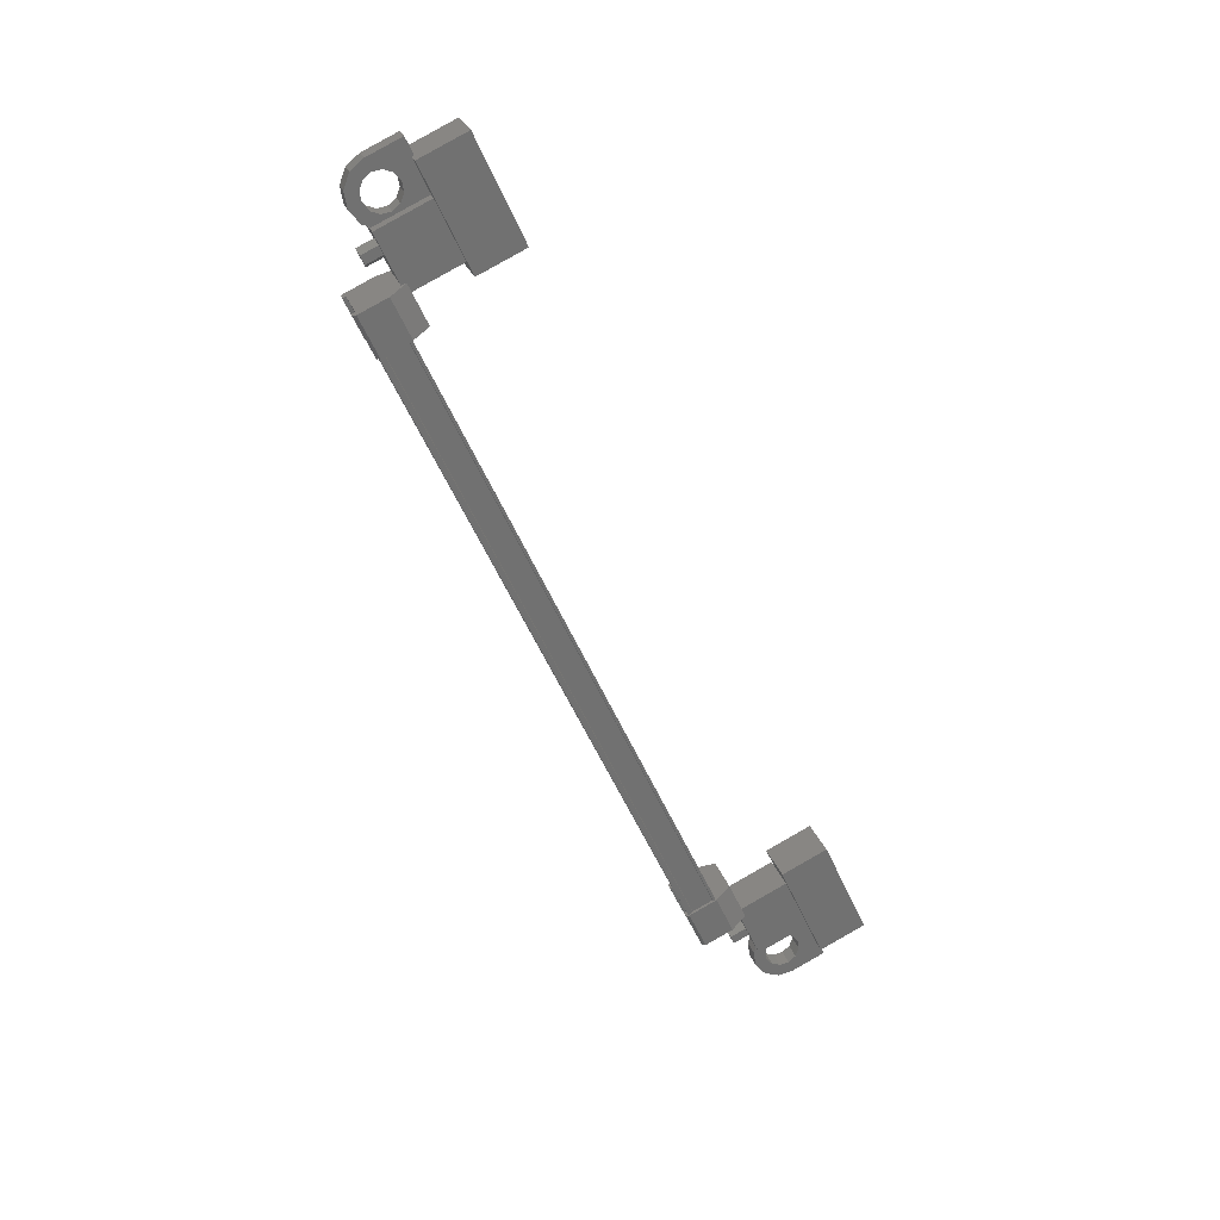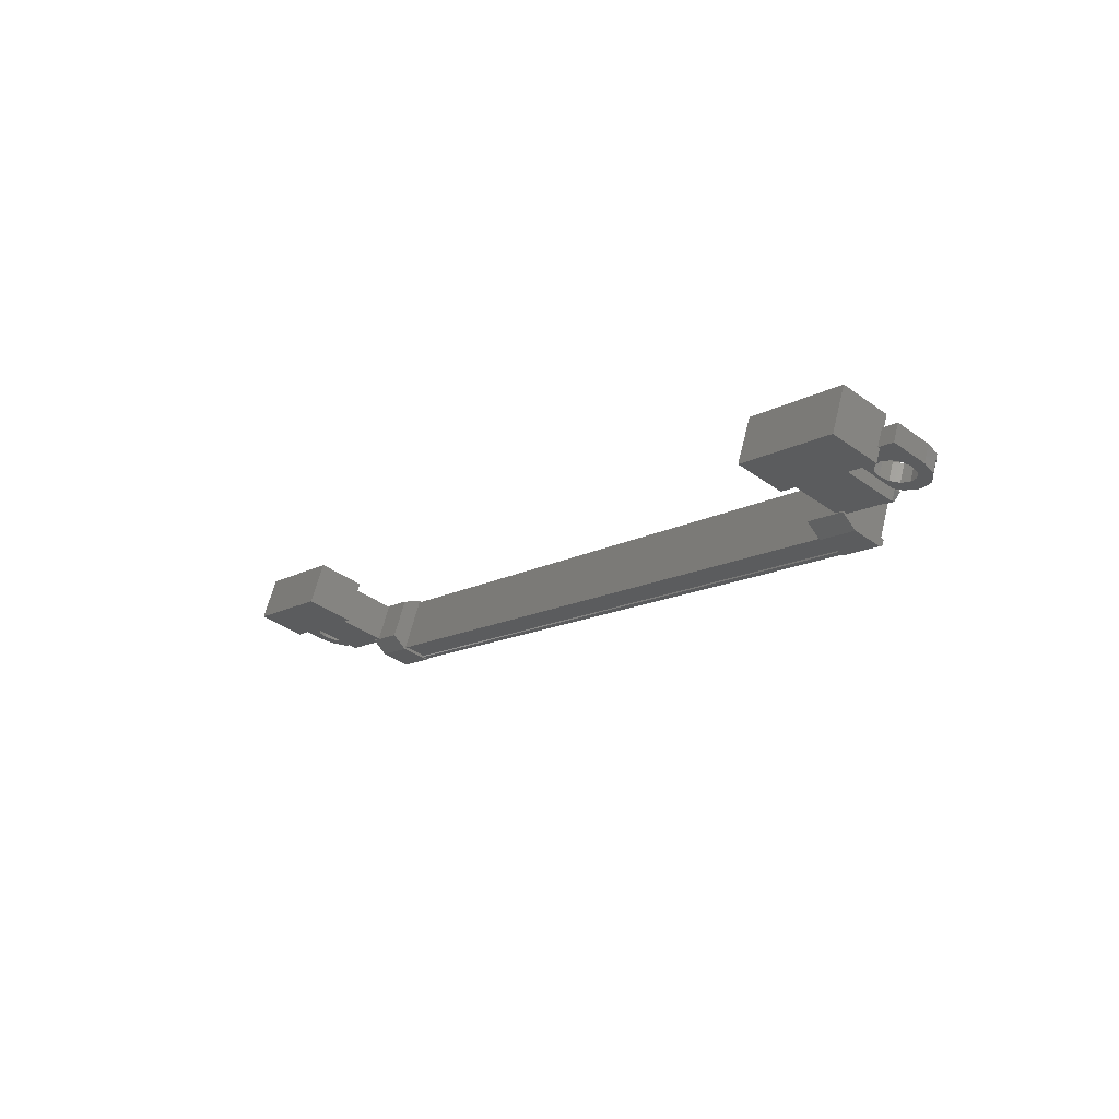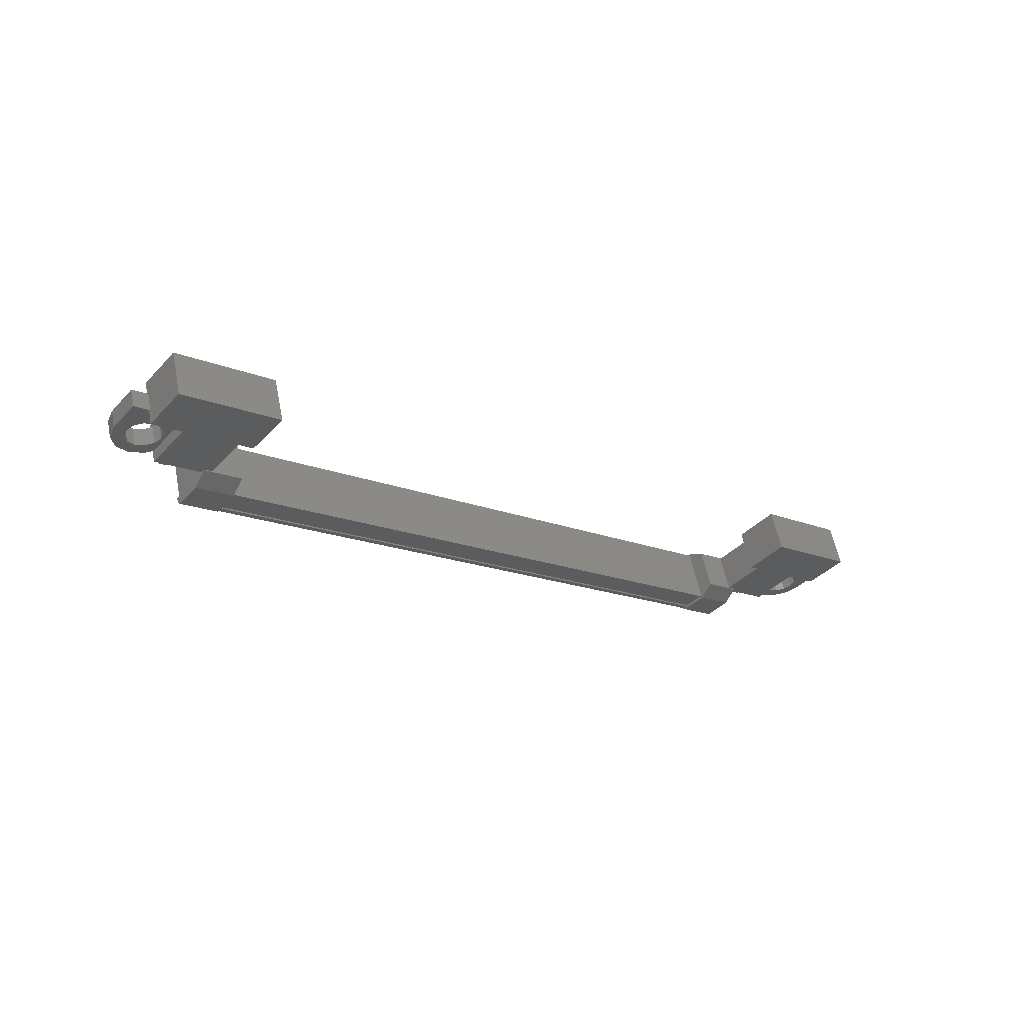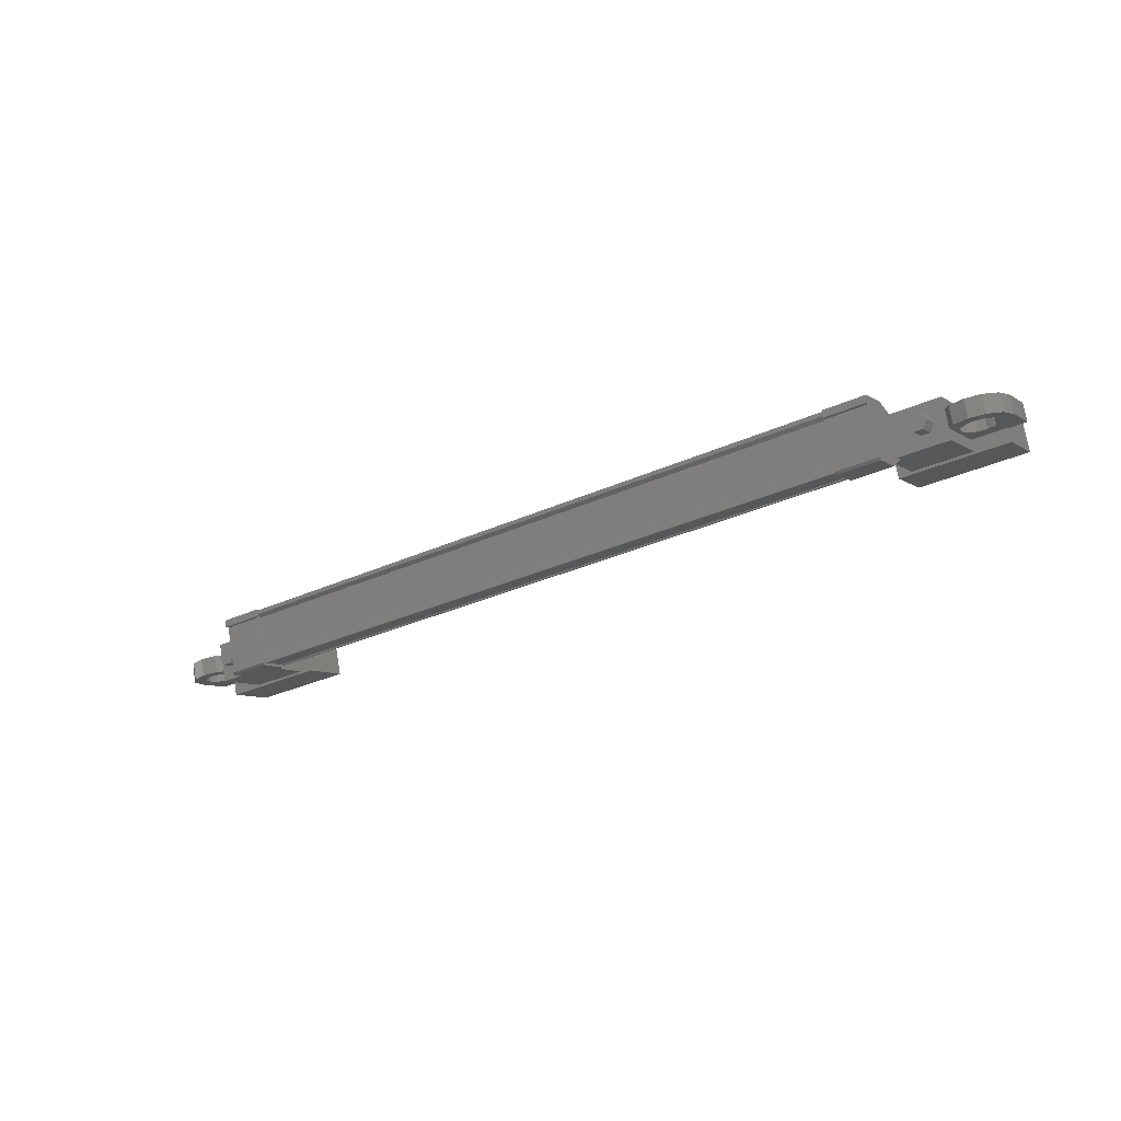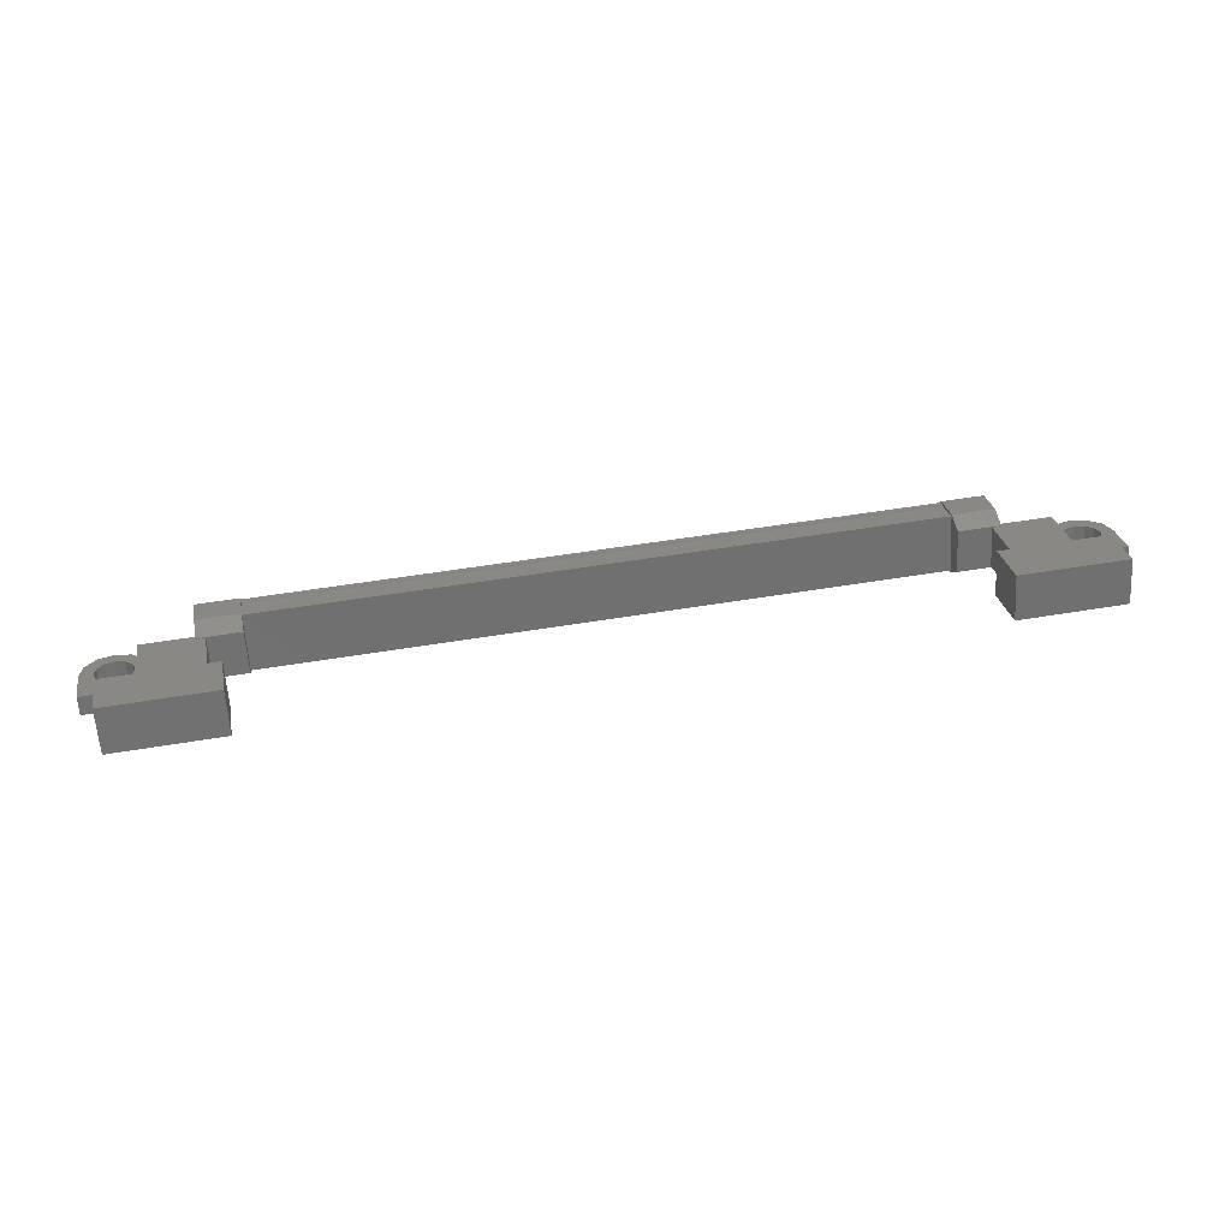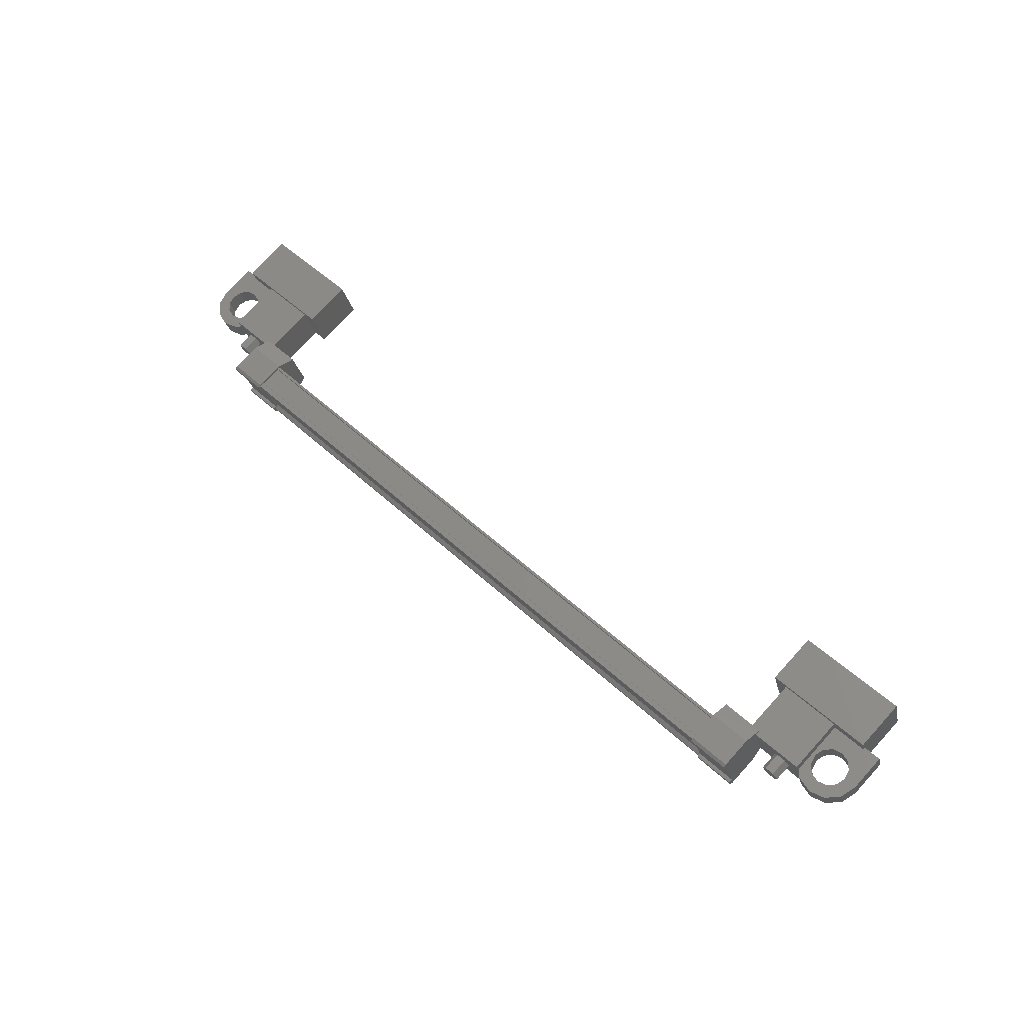
<metadata>
{"format":"stl","ext":"stl","renderer":"f3d","projection":"perspective","resolution":1024,"background":"white","views":[{"elev":-56.6,"azim":113.7,"up":"+Y"},{"elev":-13.0,"azim":-127.3,"up":"+Y"},{"elev":-16.1,"azim":139.4,"up":"+Y"},{"elev":-30.0,"azim":33.8,"up":"+Y"},{"elev":46.1,"azim":168.8,"up":"+Y"},{"elev":51.4,"azim":45.2,"up":"+Y"}]}
</metadata>
<code>
# stl→obj: 224 verts, 392 faces
v 157.1 -27.69 276.2
v 157.1 -27.53 275.7
v 157.2 -27.89 276.1
v 157.2 -27.74 275.6
v 157.5 -27.89 276.1
v 157.5 -27.74 275.6
v 157.6 -27.69 276.2
v 157.6 -27.53 275.7
v 157.5 -27.48 276.2
v 157.5 -27.33 275.8
v 157.2 -27.48 276.2
v 157.2 -27.33 275.8
v 135.5 -27.53 275.7
v 135.5 -27.69 276.2
v 135.4 -27.74 275.6
v 135.4 -27.89 276.1
v 135.1 -27.74 275.6
v 135.1 -27.89 276.1
v 135 -27.53 275.7
v 135 -27.69 276.2
v 135.1 -27.33 275.8
v 135.1 -27.48 276.2
v 135.4 -27.33 275.8
v 135.4 -27.48 276.2
v 135.3 -27.69 276.2
v 157.3 -27.69 276.2
v 155.9 -26.46 274.4
v 155.9 -27.65 274
v 158.9 -26.46 274.4
v 158.9 -27.65 274
v 158.9 -26.04 273.1
v 158.9 -27.22 272.7
v 155.9 -27.22 272.7
v 155.9 -26.04 273.1
v 133.7 -26.04 273.1
v 133.7 -27.22 272.7
v 133.7 -26.46 274.4
v 133.7 -27.65 274
v 136.7 -26.46 274.4
v 136.7 -27.65 274
v 136.7 -27.22 272.7
v 136.7 -26.04 273.1
v 156.1 -27.17 277.1
v 136.5 -27.27 277.1
v 156.1 -27.27 277.1
v 156.1 -27.32 276.9
v 137.2 -28.66 276.7
v 136.1 -28.7 276.6
v 137.2 -28.7 276.6
v 136.1 -28.44 275.8
v 156.5 -26.86 276.3
v 155.4 -27.12 277.1
v 156.5 -27.12 277.1
v 155.4 -27.2 277.2
v 136.5 -28.44 276.6
v 136.5 -28.56 276.7
v 156.1 -28.56 276.7
v 156.1 -28.66 276.6
v 136.5 -26.96 276.4
v 156.1 -26.96 276.4
v 136.5 -26.93 276.4
v 156.1 -26.93 276.4
v 136.5 -26.9 276.3
v 136.1 -27.12 277.1
v 136.1 -27.34 277
v 136.1 -27.2 277.2
v 136.1 -27.35 277.1
v 137.2 -27.2 277.2
v 156.5 -28.7 276.6
v 156.5 -28.47 276.6
v 156.5 -28.66 276.7
v 156.5 -28.51 276.7
v 155.4 -28.66 276.7
v 137.2 -28.51 276.7
v 137.2 -28.47 276.6
v 137.2 -28.44 275.8
v 156.1 -28.44 276.6
v 136.5 -27.32 276.9
v 155.4 -26.86 276.3
v 155.4 -27.34 277
v 155.4 -27.35 277.1
v 156.1 -27.15 276.9
v 136.5 -27.15 276.9
v 156.1 -27.12 277
v 136.5 -27.12 277
v 136.5 -27.17 277.1
v 157.9 -27.01 275.9
v 156.3 -28.07 275.5
v 157.9 -28.07 275.5
v 157.9 -27.59 274.1
v 157.9 -26.53 274.4
v 156.3 -27.59 274.1
v 156.3 -26.53 274.4
v 156.3 -27.01 275.9
v 134.7 -27.01 275.9
v 136.3 -27.01 275.9
v 134.7 -26.53 274.4
v 136.3 -26.53 274.4
v 134.7 -27.59 274.1
v 136.3 -27.59 274.1
v 136.3 -28.07 275.5
v 134.7 -28.07 275.5
v 159.4 -27.59 275
v 159 -27.59 275
v 159 -27.11 275.2
v 159.2 -27.35 275.1
v 159.4 -27.11 275.2
v 159.4 -26.8 274.2
v 159.4 -27.28 274.1
v 157.7 -26.8 274.2
v 157.7 -27.28 274.1
v 157.7 -27.59 275
v 158.1 -27.51 274.8
v 158 -27.59 275
v 134.5 -27.03 275
v 134.9 -27.11 275.2
v 134.9 -26.8 274.2
v 134.9 -27.28 274.1
v 133.2 -26.8 274.2
v 133.2 -27.28 274.1
v 133.2 -27.11 275.2
v 133.2 -27.59 275
v 133.4 -27.35 275.1
v 133.6 -27.59 275
v 133.6 -27.11 275.2
v 136.5 -28.66 276.6
v 136.5 -28.62 276.5
v 156.1 -28.62 276.5
v 136.5 -28.58 276.5
v 156.1 -28.58 276.5
v 136.5 -28.39 275.9
v 156.1 -28.39 275.9
v 136.5 -28.42 275.9
v 156.1 -28.42 275.9
v 136.5 -28.4 275.8
v 156.1 -28.4 275.8
v 156.1 -26.9 276.3
v 158.1 -27.03 275
v 157.7 -27.11 275.2
v 158 -27.11 275.2
v 158.1 -27.66 275.3
v 157.8 -27.72 275.4
v 158.3 -27.72 275.5
v 158.1 -27.81 275.7
v 158.5 -27.74 275.5
v 158.5 -27.85 275.9
v 158.8 -27.72 275.5
v 158.9 -27.81 275.7
v 158.9 -27.66 275.3
v 159.2 -27.72 275.4
v 158.9 -27.51 274.8
v 158.8 -27.45 274.6
v 158.5 -27.43 274.6
v 134.5 -27.51 274.8
v 134.9 -27.59 275
v 134.6 -27.59 275
v 134.6 -27.11 275.2
v 134.5 -27.19 275.4
v 134.8 -27.24 275.6
v 134.3 -27.25 275.6
v 134.5 -27.34 275.9
v 134.1 -27.27 275.7
v 134.1 -27.37 276
v 133.8 -27.25 275.6
v 133.7 -27.34 275.9
v 133.7 -27.19 275.4
v 133.4 -27.24 275.6
v 133.7 -27.03 275
v 133.8 -26.98 274.8
v 134.1 -26.96 274.7
v 136.1 -28.05 275.4
v 137.2 -28.05 275.4
v 137.2 -26.94 275.8
v 136.1 -26.94 275.8
v 136.1 -26.86 276.3
v 137.2 -26.86 276.3
v 137.2 -27.34 277
v 136.1 -28.47 276.6
v 136.1 -28.51 276.7
v 136.1 -28.66 276.7
v 137.2 -27.12 277.1
v 137.2 -27.35 277.1
v 156.5 -26.94 275.8
v 155.4 -26.94 275.8
v 155.4 -28.05 275.4
v 156.5 -28.05 275.4
v 156.5 -28.44 275.8
v 155.4 -28.44 275.8
v 155.4 -28.47 276.6
v 156.5 -27.34 277
v 156.5 -27.35 277.1
v 156.5 -27.2 277.2
v 155.4 -28.7 276.6
v 155.4 -28.51 276.7
v 134.5 -27.66 275.3
v 134.8 -27.72 275.4
v 134.3 -27.72 275.5
v 134.5 -27.81 275.7
v 134.1 -27.74 275.5
v 134.1 -27.85 275.9
v 133.8 -27.72 275.5
v 133.7 -27.81 275.7
v 133.7 -27.66 275.3
v 133.4 -27.72 275.4
v 133.7 -27.51 274.8
v 133.8 -27.45 274.6
v 134.1 -27.43 274.6
v 158.1 -27.19 275.4
v 157.8 -27.24 275.6
v 158.3 -27.25 275.6
v 158.1 -27.34 275.9
v 158.5 -27.27 275.7
v 158.5 -27.37 276
v 158.8 -27.25 275.6
v 158.9 -27.34 275.9
v 158.9 -27.19 275.4
v 159.2 -27.24 275.6
v 158.9 -27.03 275
v 158.8 -26.98 274.8
v 158.5 -26.96 274.7
v 134.3 -26.98 274.8
v 158.3 -26.98 274.8
v 158.3 -27.45 274.6
v 134.3 -27.45 274.6
f 1 2 3
f 3 2 4
f 4 5 3
f 6 5 4
f 7 5 6
f 6 8 7
f 7 8 9
f 9 8 10
f 10 11 9
f 12 11 10
f 1 11 12
f 12 2 1
f 13 14 15
f 15 14 16
f 16 17 15
f 18 17 16
f 19 17 18
f 18 20 19
f 19 20 21
f 21 20 22
f 22 23 21
f 24 23 22
f 13 23 24
f 24 14 13
f 18 16 25
f 25 16 14
f 14 24 25
f 11 1 26
f 26 1 3
f 3 5 26
f 5 7 26
f 26 7 9
f 9 11 26
f 24 22 25
f 25 22 20
f 20 18 25
f 27 28 29
f 29 28 30
f 30 31 29
f 32 31 30
f 33 31 32
f 32 28 33
f 33 28 34
f 34 28 27
f 27 31 34
f 29 31 27
f 35 36 37
f 37 36 38
f 38 39 37
f 40 39 38
f 41 39 40
f 40 36 41
f 41 36 42
f 42 36 35
f 35 39 42
f 37 39 35
f 40 38 36
f 30 28 32
f 41 42 39
f 33 34 31
f 43 44 45
f 45 44 46
f 47 48 49
f 49 48 50
f 51 52 53
f 53 52 54
f 55 56 57
f 57 56 58
f 59 60 61
f 61 60 62
f 62 63 61
f 64 65 66
f 66 65 67
f 67 68 66
f 69 70 71
f 71 70 72
f 72 73 71
f 74 47 75
f 75 47 49
f 49 76 75
f 50 76 49
f 57 77 55
f 55 77 46
f 46 78 55
f 44 78 46
f 51 79 52
f 52 79 80
f 80 54 52
f 81 54 80
f 82 83 84
f 84 83 85
f 85 43 84
f 86 43 85
f 44 43 86
f 87 88 89
f 89 88 90
f 90 91 89
f 92 91 90
f 93 91 92
f 92 88 93
f 93 88 94
f 94 88 87
f 87 91 94
f 89 91 87
f 95 96 97
f 97 96 98
f 98 99 97
f 100 99 98
f 101 99 100
f 100 96 101
f 101 96 102
f 102 96 95
f 95 99 102
f 97 99 95
f 103 104 105
f 105 104 106
f 106 107 105
f 103 107 106
f 108 107 103
f 103 109 108
f 108 109 110
f 110 109 111
f 111 112 110
f 113 112 111
f 114 112 113
f 115 116 117
f 117 116 118
f 118 119 117
f 120 119 118
f 121 119 120
f 120 122 121
f 121 122 123
f 123 122 124
f 124 125 123
f 121 125 124
f 123 125 121
f 56 126 58
f 58 126 127
f 127 128 58
f 129 128 127
f 130 128 129
f 129 131 130
f 130 131 132
f 132 131 133
f 133 134 132
f 135 134 133
f 136 134 135
f 135 63 136
f 136 63 137
f 137 63 62
f 138 110 139
f 139 110 112
f 112 140 139
f 114 140 112
f 112 140 114
f 114 141 112
f 112 141 142
f 142 141 143
f 143 144 142
f 145 144 143
f 146 144 145
f 145 147 146
f 146 147 148
f 148 147 149
f 149 150 148
f 104 150 149
f 103 150 104
f 104 151 103
f 103 151 109
f 109 151 152
f 152 153 109
f 154 118 155
f 155 118 116
f 116 156 155
f 157 156 116
f 116 156 157
f 157 158 116
f 116 158 159
f 159 158 160
f 160 161 159
f 162 161 160
f 163 161 162
f 162 164 163
f 163 164 165
f 165 164 166
f 166 167 165
f 125 167 166
f 121 167 125
f 125 168 121
f 121 168 119
f 119 168 169
f 169 170 119
f 50 171 76
f 76 171 172
f 172 173 76
f 171 173 172
f 174 173 171
f 171 175 174
f 174 175 173
f 173 175 176
f 176 76 173
f 177 76 176
f 75 76 177
f 177 178 75
f 75 178 74
f 74 178 179
f 179 47 74
f 180 47 179
f 48 47 180
f 180 178 48
f 48 178 50
f 50 178 65
f 65 175 50
f 64 175 65
f 176 175 64
f 64 181 176
f 176 181 177
f 177 181 68
f 68 182 177
f 67 182 68
f 177 182 67
f 67 65 177
f 177 65 178
f 51 183 79
f 79 183 184
f 184 185 79
f 183 185 184
f 186 185 183
f 183 187 186
f 186 187 185
f 185 187 188
f 188 79 185
f 189 79 188
f 80 79 189
f 189 190 80
f 80 190 81
f 81 190 191
f 191 54 81
f 192 54 191
f 53 54 192
f 192 190 53
f 53 190 51
f 51 190 70
f 70 187 51
f 69 187 70
f 188 187 69
f 69 193 188
f 188 193 189
f 189 193 73
f 73 194 189
f 72 194 73
f 189 194 72
f 72 70 189
f 189 70 190
f 156 155 195
f 195 155 196
f 196 197 195
f 198 197 196
f 199 197 198
f 198 200 199
f 199 200 201
f 201 200 202
f 202 203 201
f 204 203 202
f 124 203 204
f 204 122 124
f 124 122 205
f 205 122 120
f 120 206 205
f 207 206 120
f 140 139 208
f 208 139 209
f 209 210 208
f 211 210 209
f 212 210 211
f 211 213 212
f 212 213 214
f 214 213 215
f 215 216 214
f 217 216 215
f 105 216 217
f 217 107 105
f 105 107 218
f 218 107 108
f 108 219 218
f 220 219 108
f 119 170 117
f 117 170 221
f 221 115 117
f 138 222 110
f 110 222 220
f 220 108 110
f 109 153 111
f 111 153 223
f 223 113 111
f 154 224 118
f 118 224 207
f 207 120 118
f 69 71 193
f 193 71 73
f 59 83 60
f 60 83 82
f 68 181 66
f 66 181 64
f 104 103 106
f 51 187 183
f 139 140 138
f 157 116 115
f 103 105 107
f 101 102 99
f 93 94 91
f 121 124 122
f 180 179 178
f 140 112 139
f 50 175 171
f 192 191 190
f 88 92 90
f 100 98 96
f 156 116 155
f 155 156 154
f 224 115 221
f 224 221 207
f 207 221 170
f 170 206 207
f 169 206 170
f 205 206 169
f 169 168 205
f 205 168 124
f 104 105 151
f 151 105 218
f 218 152 151
f 219 152 218
f 153 152 219
f 219 220 153
f 153 220 223
f 223 220 222
f 222 113 223
f 155 116 196
f 196 116 159
f 159 198 196
f 161 198 159
f 200 198 161
f 161 163 200
f 200 163 202
f 202 163 165
f 165 204 202
f 167 204 165
f 122 204 167
f 167 121 122
f 103 107 150
f 150 107 217
f 217 148 150
f 215 148 217
f 146 148 215
f 215 213 146
f 146 213 144
f 144 213 211
f 211 142 144
f 209 142 211
f 112 142 209
f 209 139 112
f 222 138 113
f 113 138 140
f 140 114 113
f 208 114 140
f 141 114 208
f 208 210 141
f 141 210 143
f 143 210 212
f 212 145 143
f 214 145 212
f 147 145 214
f 214 216 147
f 147 216 149
f 149 216 105
f 105 104 149
f 224 154 115
f 115 154 156
f 156 157 115
f 195 157 156
f 158 157 195
f 195 197 158
f 158 197 160
f 160 197 199
f 199 162 160
f 201 162 199
f 164 162 201
f 201 203 164
f 164 203 166
f 166 203 124
f 124 125 166
f 168 125 124

</code>
